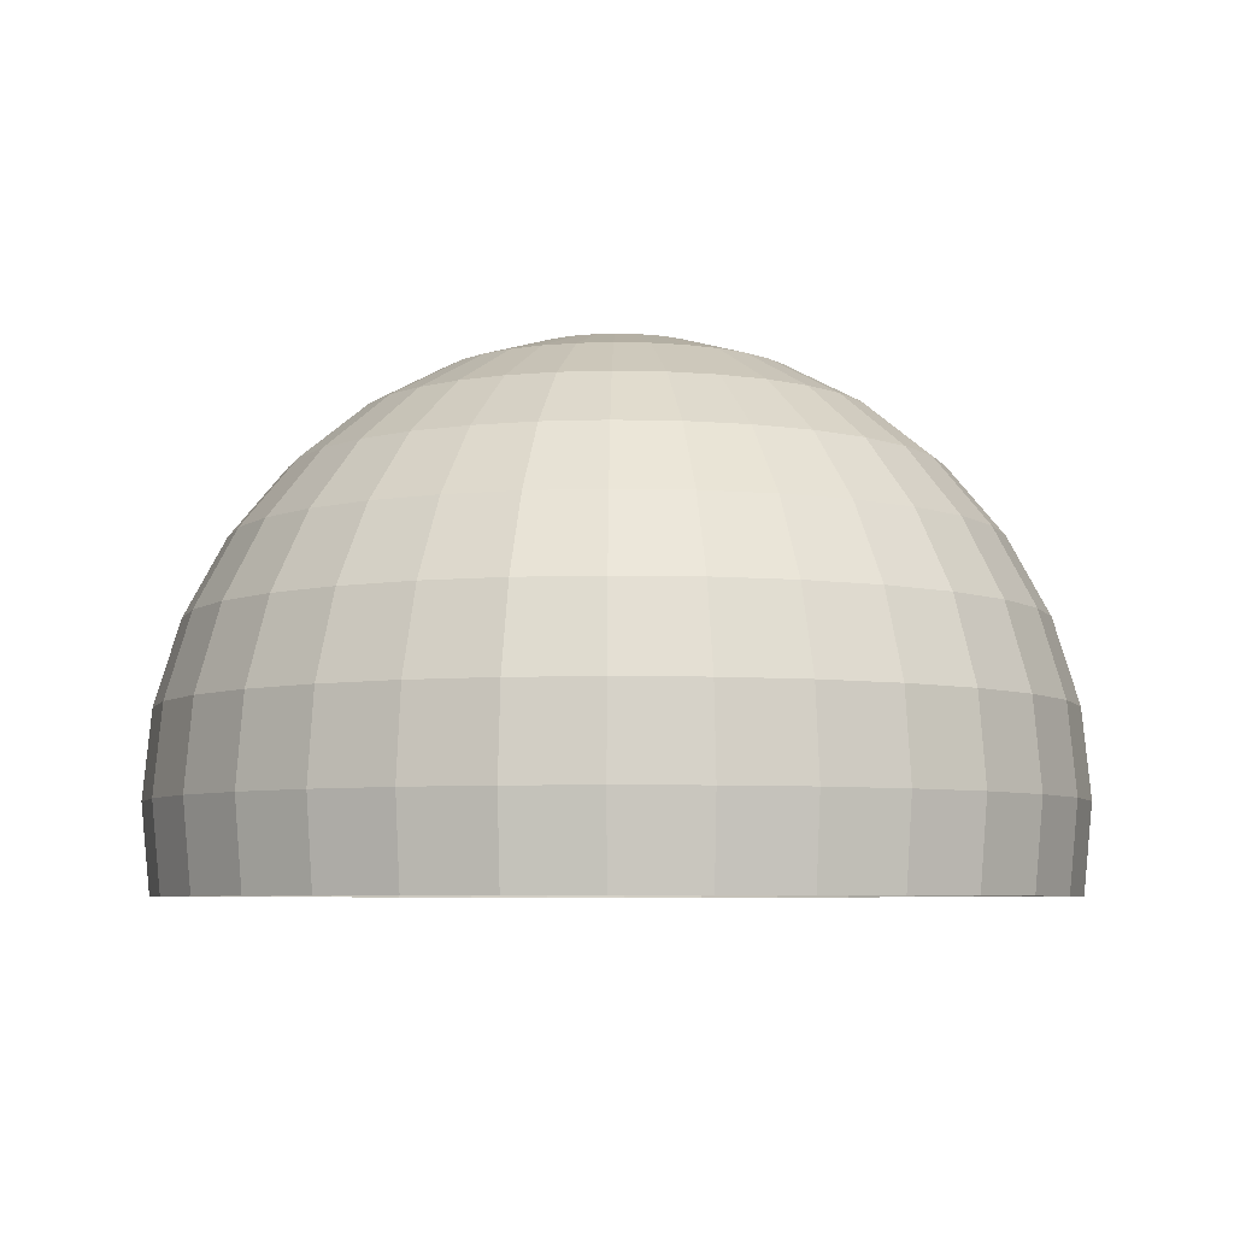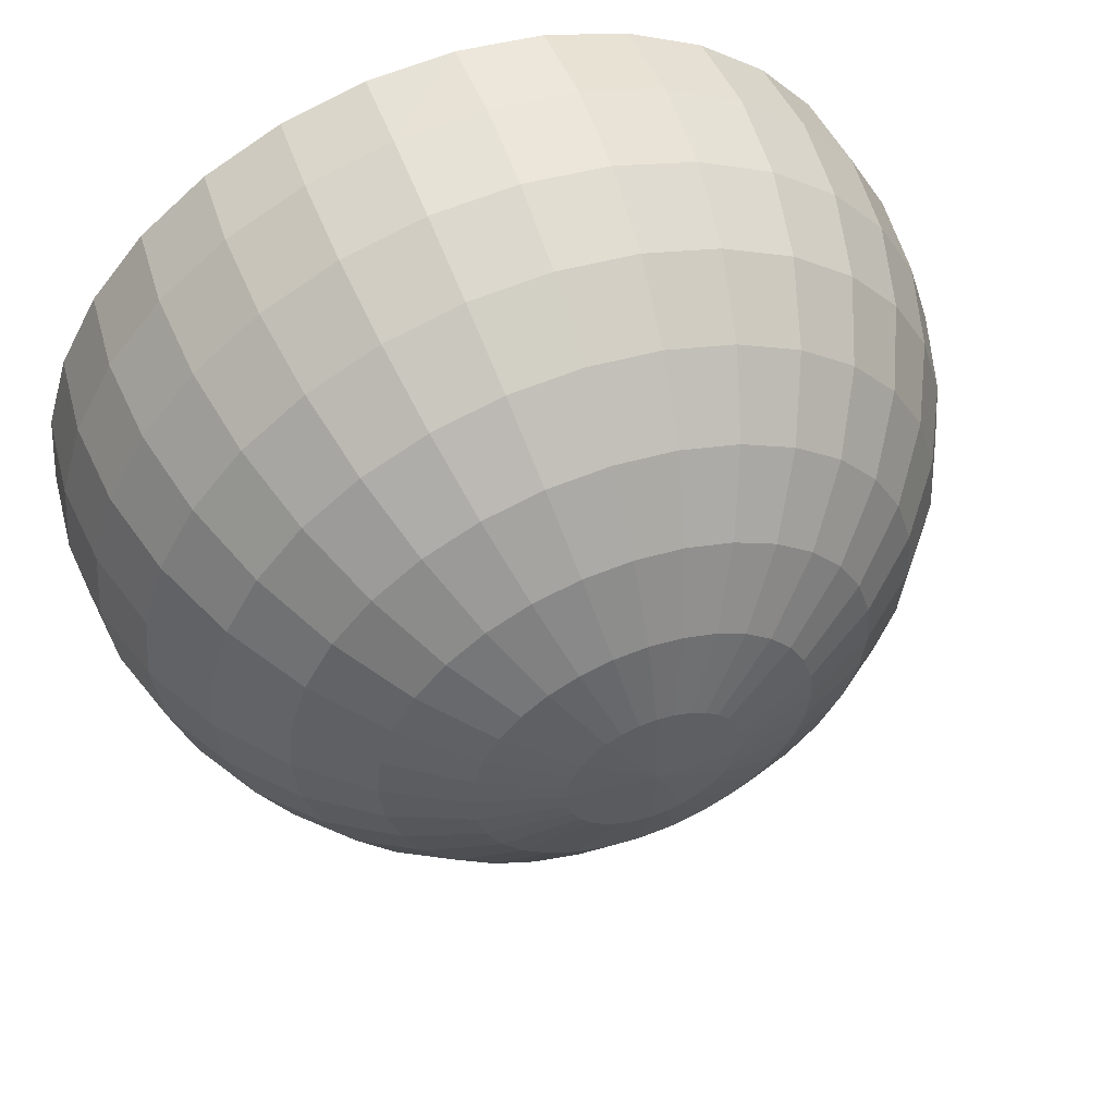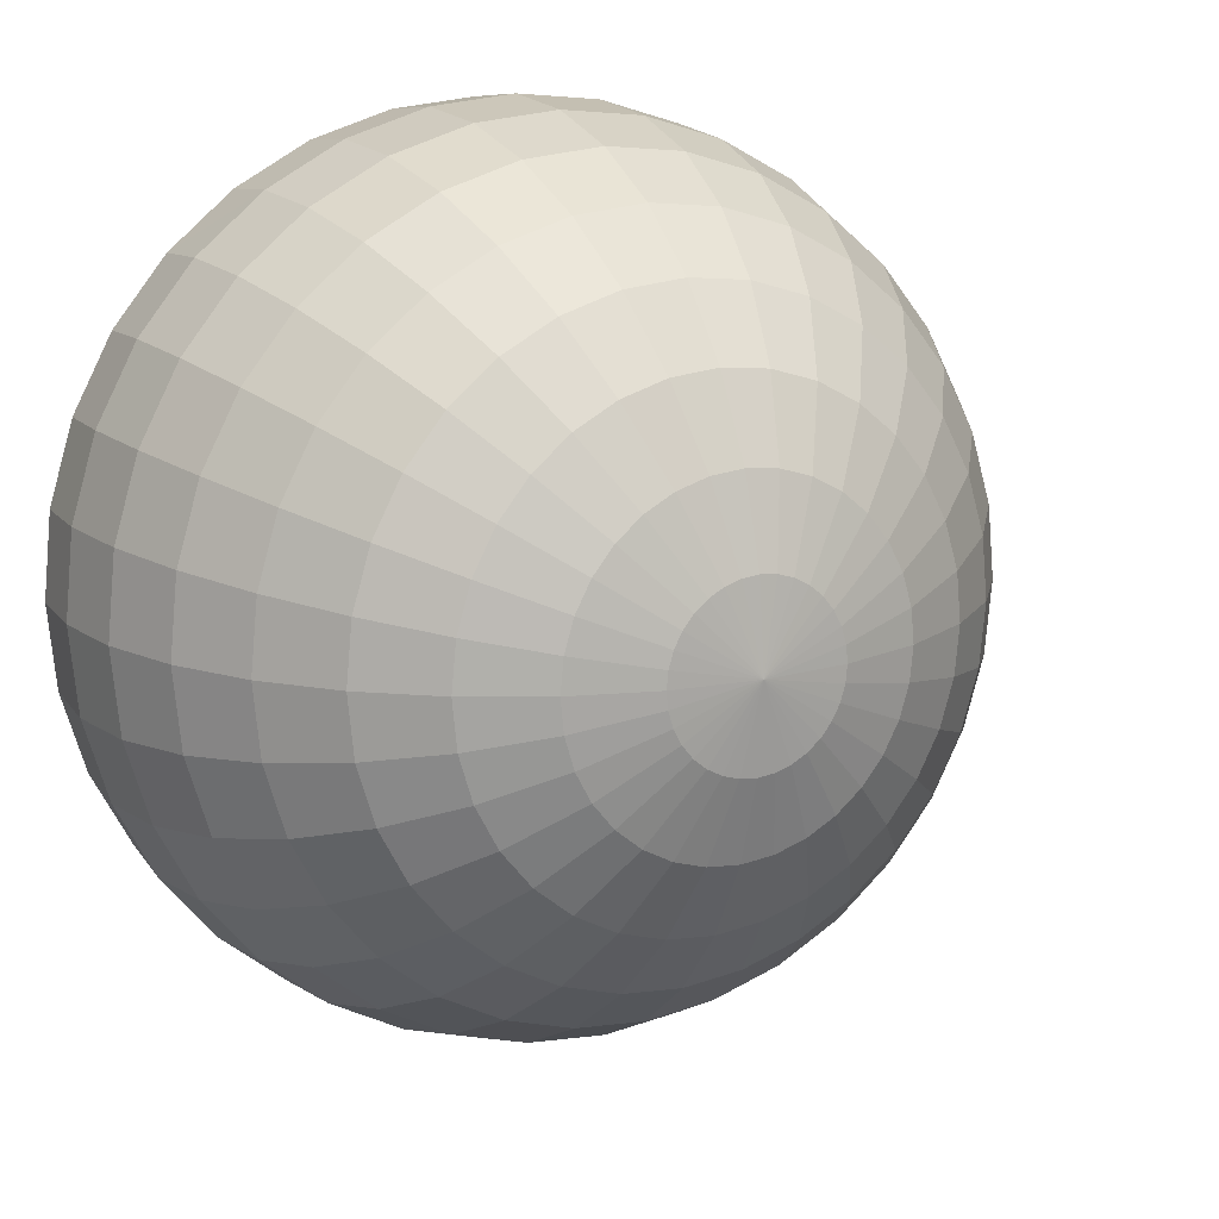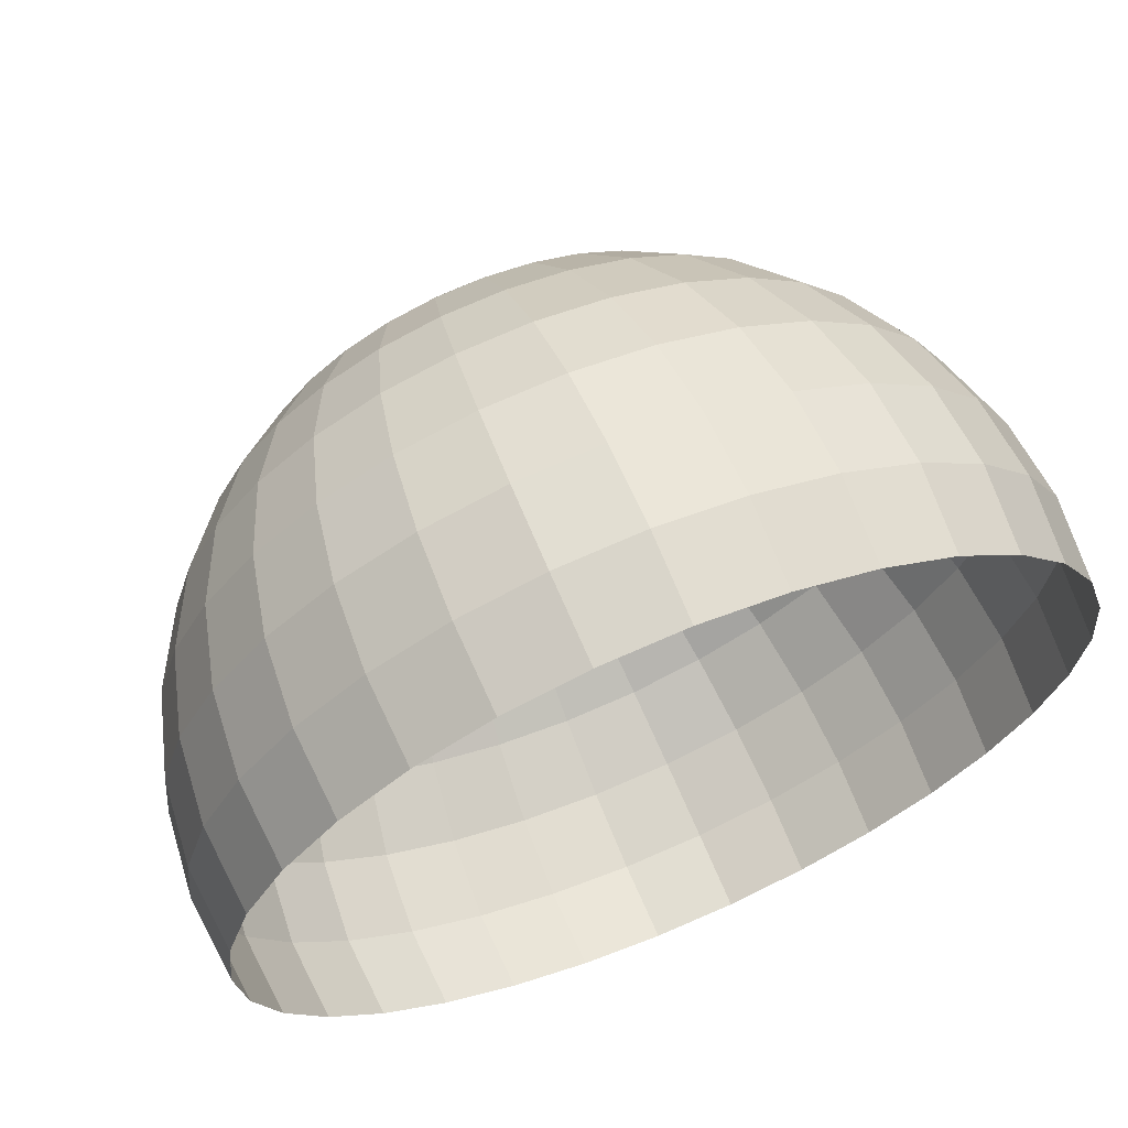
<metadata>
{"format":"obj","ext":"obj","renderer":"f3d","projection":"perspective","resolution":1024,"background":"white","views":[{"elev":-5.9,"azim":12.3,"up":"+Y"},{"elev":54.6,"azim":159.7,"up":"+Z"},{"elev":14.2,"azim":151.6,"up":"+Z"},{"elev":66.2,"azim":-22.5,"up":"+Z"}]}
</metadata>
<code>
o BallLight3_Sphere.007
v -9.993 0.9808 -10.2
v -9.993 0.9239 -10.38
v -9.993 0.8315 -10.56
v -9.993 0.7071 -10.71
v -9.993 0.5556 -10.83
v -9.993 0.3827 -10.92
v -9.993 0.1951 -10.98
v -9.993 0 -11
v -9.993 -0.1951 -10.98
v -9.955 0.9808 -10.19
v -9.918 0.9239 -10.38
v -9.884 0.8315 -10.55
v -9.855 0.7071 -10.69
v -9.831 0.5556 -10.82
v -9.813 0.3827 -10.91
v -9.802 0.1951 -10.96
v -9.798 0 -10.98
v -9.802 -0.1951 -10.96
v -9.918 0.9808 -10.18
v -9.846 0.9239 -10.35
v -9.78 0.8315 -10.51
v -9.722 0.7071 -10.65
v -9.675 0.5556 -10.77
v -9.639 0.3827 -10.85
v -9.618 0.1951 -10.91
v -9.61 0 -10.92
v -9.618 -0.1951 -10.91
v -9.884 0.9808 -10.16
v -9.78 0.9239 -10.32
v -9.684 0.8315 -10.46
v -9.6 0.7071 -10.59
v -9.531 0.5556 -10.69
v -9.48 0.3827 -10.77
v -9.448 0.1951 -10.82
v -9.437 0 -10.83
v -9.448 -0.1951 -10.82
v -9.855 0.9808 -10.14
v -9.722 0.9239 -10.27
v -9.6 0.8315 -10.39
v -9.493 0.7071 -10.5
v -9.405 0.5556 -10.59
v -9.34 0.3827 -10.65
v -9.299 0.1951 -10.69
v -9.286 0 -10.71
v -9.299 -0.1951 -10.69
v -9.831 0.9808 -10.11
v -9.675 0.9239 -10.21
v -9.531 0.8315 -10.31
v -9.405 0.7071 -10.39
v -9.302 0.5556 -10.46
v -9.225 0.3827 -10.51
v -9.177 0.1951 -10.55
v -9.161 0 -10.56
v -9.177 -0.1951 -10.55
v -9.813 0.9808 -10.08
v -9.639 0.9239 -10.15
v -9.48 0.8315 -10.21
v -9.34 0.7071 -10.27
v -9.225 0.5556 -10.32
v -9.139 0.3827 -10.35
v -9.087 0.1951 -10.38
v -9.069 0 -10.38
v -9.087 -0.1951 -10.38
v -9.802 0.9808 -10.04
v -9.618 0.9239 -10.08
v -9.448 0.8315 -10.11
v -9.299 0.7071 -10.14
v -9.177 0.5556 -10.16
v -9.087 0.3827 -10.18
v -9.031 0.1951 -10.19
v -9.012 0 -10.2
v -9.031 -0.1951 -10.19
v -9.798 0.9808 -10
v -9.61 0.9239 -10
v -9.437 0.8315 -10
v -9.286 0.7071 -10
v -9.161 0.5556 -10
v -9.069 0.3827 -10
v -9.012 0.1951 -10
v -8.993 0 -10
v -9.012 -0.1951 -10
v -9.802 0.9808 -9.963
v -9.618 0.9239 -9.926
v -9.448 0.8315 -9.893
v -9.299 0.7071 -9.863
v -9.177 0.5556 -9.839
v -9.087 0.3827 -9.821
v -9.031 0.1951 -9.81
v -9.012 0 -9.806
v -9.031 -0.1951 -9.81
v -9.813 0.9808 -9.926
v -9.639 0.9239 -9.854
v -9.48 0.8315 -9.788
v -9.34 0.7071 -9.73
v -9.225 0.5556 -9.683
v -9.139 0.3827 -9.647
v -9.087 0.1951 -9.626
v -9.069 0 -9.618
v -9.087 -0.1951 -9.626
v -9.831 0.9808 -9.893
v -9.675 0.9239 -9.788
v -9.531 0.8315 -9.692
v -9.405 0.7071 -9.608
v -9.302 0.5556 -9.539
v -9.225 0.3827 -9.488
v -9.177 0.1951 -9.456
v -9.161 0 -9.445
v -9.177 -0.1951 -9.456
v -9.855 0.9808 -9.863
v -9.722 0.9239 -9.73
v -9.6 0.8315 -9.608
v -9.493 0.7071 -9.501
v -9.405 0.5556 -9.413
v -9.34 0.3827 -9.348
v -9.299 0.1951 -9.307
v -9.286 0 -9.294
v -9.299 -0.1951 -9.307
v -9.884 0.9808 -9.839
v -9.78 0.9239 -9.683
v -9.684 0.8315 -9.539
v -9.6 0.7071 -9.413
v -9.531 0.5556 -9.31
v -9.48 0.3827 -9.233
v -9.448 0.1951 -9.185
v -9.437 0 -9.169
v -9.448 -0.1951 -9.185
v -9.918 0.9808 -9.821
v -9.846 0.9239 -9.647
v -9.78 0.8315 -9.488
v -9.722 0.7071 -9.348
v -9.675 0.5556 -9.233
v -9.639 0.3827 -9.147
v -9.618 0.1951 -9.095
v -9.61 0 -9.077
v -9.618 -0.1951 -9.095
v -9.955 0.9808 -9.81
v -9.918 0.9239 -9.626
v -9.884 0.8315 -9.456
v -9.855 0.7071 -9.307
v -9.831 0.5556 -9.185
v -9.813 0.3827 -9.095
v -9.802 0.1951 -9.039
v -9.798 0 -9.02
v -9.802 -0.1951 -9.039
v -9.993 0.9808 -9.806
v -9.993 0.9239 -9.618
v -9.993 0.8315 -9.445
v -9.993 0.7071 -9.294
v -9.993 0.5556 -9.169
v -9.993 0.3827 -9.077
v -9.993 0.1951 -9.02
v -9.993 0 -9.001
v -9.993 -0.1951 -9.02
v -10.03 0.9808 -9.81
v -10.07 0.9239 -9.626
v -10.1 0.8315 -9.456
v -10.13 0.7071 -9.307
v -10.16 0.5556 -9.185
v -10.17 0.3827 -9.095
v -10.18 0.1951 -9.039
v -10.19 0 -9.02
v -10.18 -0.1951 -9.039
v -10.07 0.9808 -9.821
v -10.14 0.9239 -9.647
v -10.21 0.8315 -9.488
v -10.26 0.7071 -9.348
v -10.31 0.5556 -9.233
v -10.35 0.3827 -9.147
v -10.37 0.1951 -9.095
v -10.38 0 -9.077
v -10.37 -0.1951 -9.095
v -10.1 0.9808 -9.839
v -10.21 0.9239 -9.683
v -10.3 0.8315 -9.539
v -10.39 0.7071 -9.413
v -10.45 0.5556 -9.31
v -10.51 0.3827 -9.233
v -10.54 0.1951 -9.185
v -10.55 0 -9.169
v -10.54 -0.1951 -9.185
v -9.993 1 -10
v -10.13 0.9808 -9.863
v -10.26 0.9239 -9.73
v -10.39 0.8315 -9.608
v -10.49 0.7071 -9.501
v -10.58 0.5556 -9.413
v -10.65 0.3827 -9.348
v -10.69 0.1951 -9.307
v -10.7 0 -9.294
v -10.69 -0.1951 -9.307
v -10.16 0.9808 -9.893
v -10.31 0.9239 -9.788
v -10.45 0.8315 -9.692
v -10.58 0.7071 -9.608
v -10.68 0.5556 -9.539
v -10.76 0.3827 -9.488
v -10.81 0.1951 -9.456
v -10.82 0 -9.445
v -10.81 -0.1951 -9.456
v -10.17 0.9808 -9.926
v -10.35 0.9239 -9.854
v -10.51 0.8315 -9.788
v -10.65 0.7071 -9.73
v -10.76 0.5556 -9.683
v -10.85 0.3827 -9.647
v -10.9 0.1951 -9.626
v -10.92 0 -9.618
v -10.9 -0.1951 -9.626
v -10.18 0.9808 -9.963
v -10.37 0.9239 -9.926
v -10.54 0.8315 -9.893
v -10.69 0.7071 -9.863
v -10.81 0.5556 -9.839
v -10.9 0.3827 -9.821
v -10.95 0.1951 -9.81
v -10.97 0 -9.806
v -10.95 -0.1951 -9.81
v -10.19 0.9808 -10
v -10.38 0.9239 -10
v -10.55 0.8315 -10
v -10.7 0.7071 -10
v -10.82 0.5556 -10
v -10.92 0.3827 -10
v -10.97 0.1951 -10
v -10.99 0 -10
v -10.97 -0.1951 -10
v -10.18 0.9808 -10.04
v -10.37 0.9239 -10.08
v -10.54 0.8315 -10.11
v -10.69 0.7071 -10.14
v -10.81 0.5556 -10.16
v -10.9 0.3827 -10.18
v -10.95 0.1951 -10.19
v -10.97 0 -10.2
v -10.95 -0.1951 -10.19
v -10.17 0.9808 -10.08
v -10.35 0.9239 -10.15
v -10.51 0.8315 -10.21
v -10.65 0.7071 -10.27
v -10.76 0.5556 -10.32
v -10.85 0.3827 -10.35
v -10.9 0.1951 -10.38
v -10.92 0 -10.38
v -10.9 -0.1951 -10.38
v -10.16 0.9808 -10.11
v -10.31 0.9239 -10.21
v -10.45 0.8315 -10.31
v -10.58 0.7071 -10.39
v -10.68 0.5556 -10.46
v -10.76 0.3827 -10.51
v -10.81 0.1951 -10.55
v -10.82 0 -10.56
v -10.81 -0.1951 -10.55
v -10.13 0.9808 -10.14
v -10.26 0.9239 -10.27
v -10.39 0.8315 -10.39
v -10.49 0.7071 -10.5
v -10.58 0.5556 -10.59
v -10.65 0.3827 -10.65
v -10.69 0.1951 -10.69
v -10.7 0 -10.71
v -10.69 -0.1951 -10.69
v -10.1 0.9808 -10.16
v -10.21 0.9239 -10.32
v -10.3 0.8315 -10.46
v -10.39 0.7071 -10.59
v -10.45 0.5556 -10.69
v -10.51 0.3827 -10.77
v -10.54 0.1951 -10.82
v -10.55 0 -10.83
v -10.54 -0.1951 -10.82
v -10.07 0.9808 -10.18
v -10.14 0.9239 -10.35
v -10.21 0.8315 -10.51
v -10.26 0.7071 -10.65
v -10.31 0.5556 -10.77
v -10.35 0.3827 -10.85
v -10.37 0.1951 -10.91
v -10.38 0 -10.92
v -10.37 -0.1951 -10.91
v -10.03 0.9808 -10.19
v -10.07 0.9239 -10.38
v -10.1 0.8315 -10.55
v -10.13 0.7071 -10.69
v -10.16 0.5556 -10.82
v -10.17 0.3827 -10.91
v -10.18 0.1951 -10.96
v -10.19 0 -10.98
v -10.18 -0.1951 -10.96
f 5 15 6
f 6 16 7
f 7 17 8
f 1 181 10
f 8 18 9
f 1 11 2
f 3 11 12
f 3 13 4
f 4 14 5
f 13 23 14
f 14 24 15
f 15 25 16
f 16 26 17
f 10 181 19
f 18 26 27
f 10 20 11
f 11 21 12
f 12 22 13
f 19 181 28
f 26 36 27
f 19 29 20
f 20 30 21
f 21 31 22
f 22 32 23
f 23 33 24
f 25 33 34
f 25 35 26
f 31 41 32
f 32 42 33
f 33 43 34
f 35 43 44
f 28 181 37
f 35 45 36
f 28 38 29
f 29 39 30
f 30 40 31
f 44 54 45
f 37 47 38
f 38 48 39
f 39 49 40
f 41 49 50
f 41 51 42
f 42 52 43
f 44 52 53
f 37 181 46
f 50 60 51
f 52 60 61
f 52 62 53
f 46 181 55
f 53 63 54
f 46 56 47
f 47 57 48
f 48 58 49
f 50 58 59
f 55 65 56
f 56 66 57
f 58 66 67
f 58 68 59
f 59 69 60
f 61 69 70
f 61 71 62
f 55 181 64
f 62 72 63
f 68 78 69
f 70 78 79
f 70 80 71
f 64 181 73
f 72 80 81
f 64 74 65
f 65 75 66
f 66 76 67
f 67 77 68
f 74 84 75
f 75 85 76
f 77 85 86
f 77 87 78
f 79 87 88
f 79 89 80
f 73 181 82
f 80 90 81
f 74 82 83
f 88 96 97
f 88 98 89
f 82 181 91
f 89 99 90
f 82 92 83
f 84 92 93
f 84 94 85
f 85 95 86
f 86 96 87
f 93 103 94
f 95 103 104
f 95 105 96
f 97 105 106
f 97 107 98
f 91 181 100
f 99 107 108
f 91 101 92
f 92 102 93
f 106 116 107
f 100 181 109
f 107 117 108
f 100 110 101
f 101 111 102
f 102 112 103
f 103 113 104
f 104 114 105
f 106 114 115
f 112 120 121
f 113 121 122
f 113 123 114
f 115 123 124
f 115 125 116
f 109 181 118
f 117 125 126
f 109 119 110
f 110 120 111
f 124 134 125
f 118 181 127
f 125 135 126
f 118 128 119
f 120 128 129
f 120 130 121
f 121 131 122
f 122 132 123
f 124 132 133
f 130 140 131
f 131 141 132
f 133 141 142
f 133 143 134
f 127 181 136
f 134 144 135
f 127 137 128
f 128 138 129
f 129 139 130
f 136 181 145
f 143 153 144
f 136 146 137
f 138 146 147
f 139 147 148
f 139 149 140
f 140 150 141
f 142 150 151
f 142 152 143
f 149 157 158
f 149 159 150
f 151 159 160
f 151 161 152
f 145 181 154
f 152 162 153
f 145 155 146
f 146 156 147
f 148 156 157
f 162 170 171
f 154 164 155
f 155 165 156
f 157 165 166
f 158 166 167
f 158 168 159
f 160 168 169
f 160 170 161
f 154 181 163
f 167 177 168
f 169 177 178
f 169 179 170
f 163 181 172
f 170 180 171
f 163 173 164
f 164 174 165
f 165 175 166
f 167 175 176
f 173 184 174
f 175 184 185
f 176 185 186
f 176 187 177
f 178 187 188
f 179 188 189
f 172 181 182
f 179 190 180
f 172 183 173
f 188 196 197
f 188 198 189
f 182 181 191
f 189 199 190
f 182 192 183
f 183 193 184
f 185 193 194
f 186 194 195
f 186 196 187
f 192 202 193
f 194 202 203
f 195 203 204
f 195 205 196
f 197 205 206
f 197 207 198
f 191 181 200
f 198 208 199
f 191 201 192
f 206 214 215
f 206 216 207
f 200 181 209
f 207 217 208
f 201 209 210
f 201 211 202
f 203 211 212
f 204 212 213
f 204 214 205
f 212 220 221
f 212 222 213
f 213 223 214
f 215 223 224
f 215 225 216
f 209 181 218
f 217 225 226
f 210 218 219
f 210 220 211
f 224 234 225
f 218 181 227
f 226 234 235
f 219 227 228
f 219 229 220
f 221 229 230
f 222 230 231
f 222 232 223
f 224 232 233
f 230 238 239
f 230 240 231
f 231 241 232
f 233 241 242
f 233 243 234
f 227 181 236
f 234 244 235
f 227 237 228
f 228 238 229
f 242 252 243
f 236 181 245
f 244 252 253
f 236 246 237
f 238 246 247
f 239 247 248
f 240 248 249
f 240 250 241
f 242 250 251
f 249 257 258
f 249 259 250
f 251 259 260
f 251 261 252
f 245 181 254
f 253 261 262
f 245 255 246
f 246 256 247
f 247 257 248
f 261 271 262
f 254 264 255
f 255 265 256
f 256 266 257
f 258 266 267
f 258 268 259
f 260 268 269
f 261 269 270
f 254 181 263
f 267 277 268
f 269 277 278
f 269 279 270
f 263 181 272
f 270 280 271
f 264 272 273
f 265 273 274
f 266 274 275
f 267 275 276
f 272 282 273
f 273 283 274
f 274 284 275
f 276 284 285
f 276 286 277
f 278 286 287
f 278 288 279
f 272 181 281
f 279 289 280
f 286 5 6
f 287 6 7
f 288 7 8
f 281 181 1
f 288 9 289
f 282 1 2
f 283 2 3
f 284 3 4
f 285 4 5
f 5 14 15
f 6 15 16
f 7 16 17
f 8 17 18
f 1 10 11
f 3 2 11
f 3 12 13
f 4 13 14
f 13 22 23
f 14 23 24
f 15 24 25
f 16 25 26
f 18 17 26
f 10 19 20
f 11 20 21
f 12 21 22
f 26 35 36
f 19 28 29
f 20 29 30
f 21 30 31
f 22 31 32
f 23 32 33
f 25 24 33
f 25 34 35
f 31 40 41
f 32 41 42
f 33 42 43
f 35 34 43
f 35 44 45
f 28 37 38
f 29 38 39
f 30 39 40
f 44 53 54
f 37 46 47
f 38 47 48
f 39 48 49
f 41 40 49
f 41 50 51
f 42 51 52
f 44 43 52
f 50 59 60
f 52 51 60
f 52 61 62
f 53 62 63
f 46 55 56
f 47 56 57
f 48 57 58
f 50 49 58
f 55 64 65
f 56 65 66
f 58 57 66
f 58 67 68
f 59 68 69
f 61 60 69
f 61 70 71
f 62 71 72
f 68 77 78
f 70 69 78
f 70 79 80
f 72 71 80
f 64 73 74
f 65 74 75
f 66 75 76
f 67 76 77
f 74 83 84
f 75 84 85
f 77 76 85
f 77 86 87
f 79 78 87
f 79 88 89
f 80 89 90
f 74 73 82
f 88 87 96
f 88 97 98
f 89 98 99
f 82 91 92
f 84 83 92
f 84 93 94
f 85 94 95
f 86 95 96
f 93 102 103
f 95 94 103
f 95 104 105
f 97 96 105
f 97 106 107
f 99 98 107
f 91 100 101
f 92 101 102
f 106 115 116
f 107 116 117
f 100 109 110
f 101 110 111
f 102 111 112
f 103 112 113
f 104 113 114
f 106 105 114
f 112 111 120
f 113 112 121
f 113 122 123
f 115 114 123
f 115 124 125
f 117 116 125
f 109 118 119
f 110 119 120
f 124 133 134
f 125 134 135
f 118 127 128
f 120 119 128
f 120 129 130
f 121 130 131
f 122 131 132
f 124 123 132
f 130 139 140
f 131 140 141
f 133 132 141
f 133 142 143
f 134 143 144
f 127 136 137
f 128 137 138
f 129 138 139
f 143 152 153
f 136 145 146
f 138 137 146
f 139 138 147
f 139 148 149
f 140 149 150
f 142 141 150
f 142 151 152
f 149 148 157
f 149 158 159
f 151 150 159
f 151 160 161
f 152 161 162
f 145 154 155
f 146 155 156
f 148 147 156
f 162 161 170
f 154 163 164
f 155 164 165
f 157 156 165
f 158 157 166
f 158 167 168
f 160 159 168
f 160 169 170
f 167 176 177
f 169 168 177
f 169 178 179
f 170 179 180
f 163 172 173
f 164 173 174
f 165 174 175
f 167 166 175
f 173 183 184
f 175 174 184
f 176 175 185
f 176 186 187
f 178 177 187
f 179 178 188
f 179 189 190
f 172 182 183
f 188 187 196
f 188 197 198
f 189 198 199
f 182 191 192
f 183 192 193
f 185 184 193
f 186 185 194
f 186 195 196
f 192 201 202
f 194 193 202
f 195 194 203
f 195 204 205
f 197 196 205
f 197 206 207
f 198 207 208
f 191 200 201
f 206 205 214
f 206 215 216
f 207 216 217
f 201 200 209
f 201 210 211
f 203 202 211
f 204 203 212
f 204 213 214
f 212 211 220
f 212 221 222
f 213 222 223
f 215 214 223
f 215 224 225
f 217 216 225
f 210 209 218
f 210 219 220
f 224 233 234
f 226 225 234
f 219 218 227
f 219 228 229
f 221 220 229
f 222 221 230
f 222 231 232
f 224 223 232
f 230 229 238
f 230 239 240
f 231 240 241
f 233 232 241
f 233 242 243
f 234 243 244
f 227 236 237
f 228 237 238
f 242 251 252
f 244 243 252
f 236 245 246
f 238 237 246
f 239 238 247
f 240 239 248
f 240 249 250
f 242 241 250
f 249 248 257
f 249 258 259
f 251 250 259
f 251 260 261
f 253 252 261
f 245 254 255
f 246 255 256
f 247 256 257
f 261 270 271
f 254 263 264
f 255 264 265
f 256 265 266
f 258 257 266
f 258 267 268
f 260 259 268
f 261 260 269
f 267 276 277
f 269 268 277
f 269 278 279
f 270 279 280
f 264 263 272
f 265 264 273
f 266 265 274
f 267 266 275
f 272 281 282
f 273 282 283
f 274 283 284
f 276 275 284
f 276 285 286
f 278 277 286
f 278 287 288
f 279 288 289
f 286 285 5
f 287 286 6
f 288 287 7
f 288 8 9
f 282 281 1
f 283 282 2
f 284 283 3
f 285 284 4

</code>
